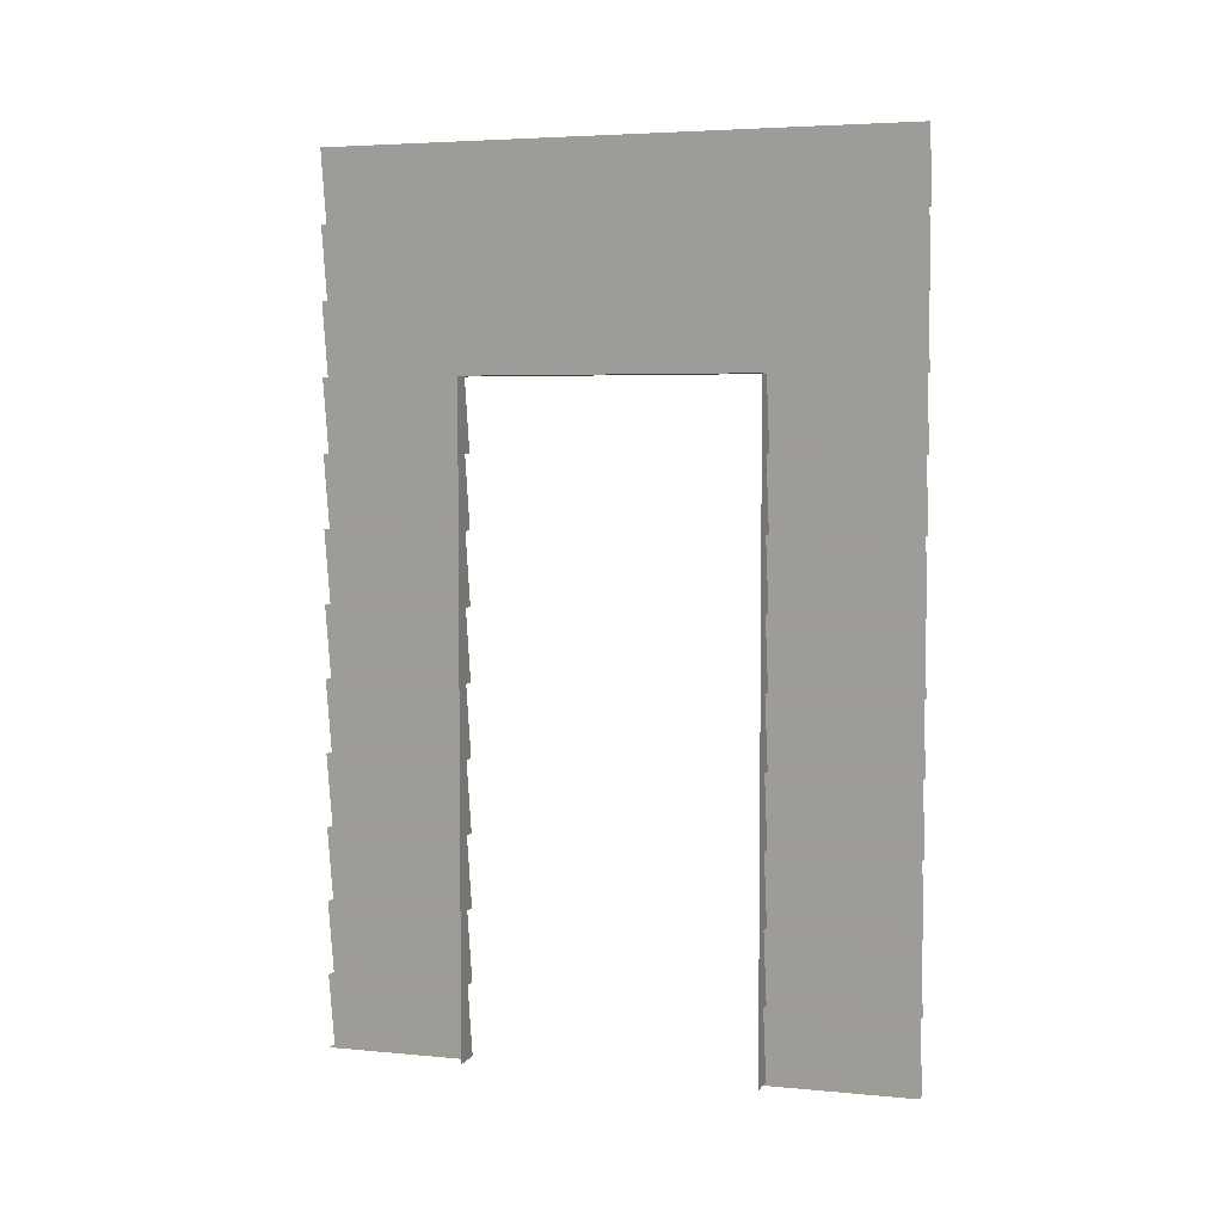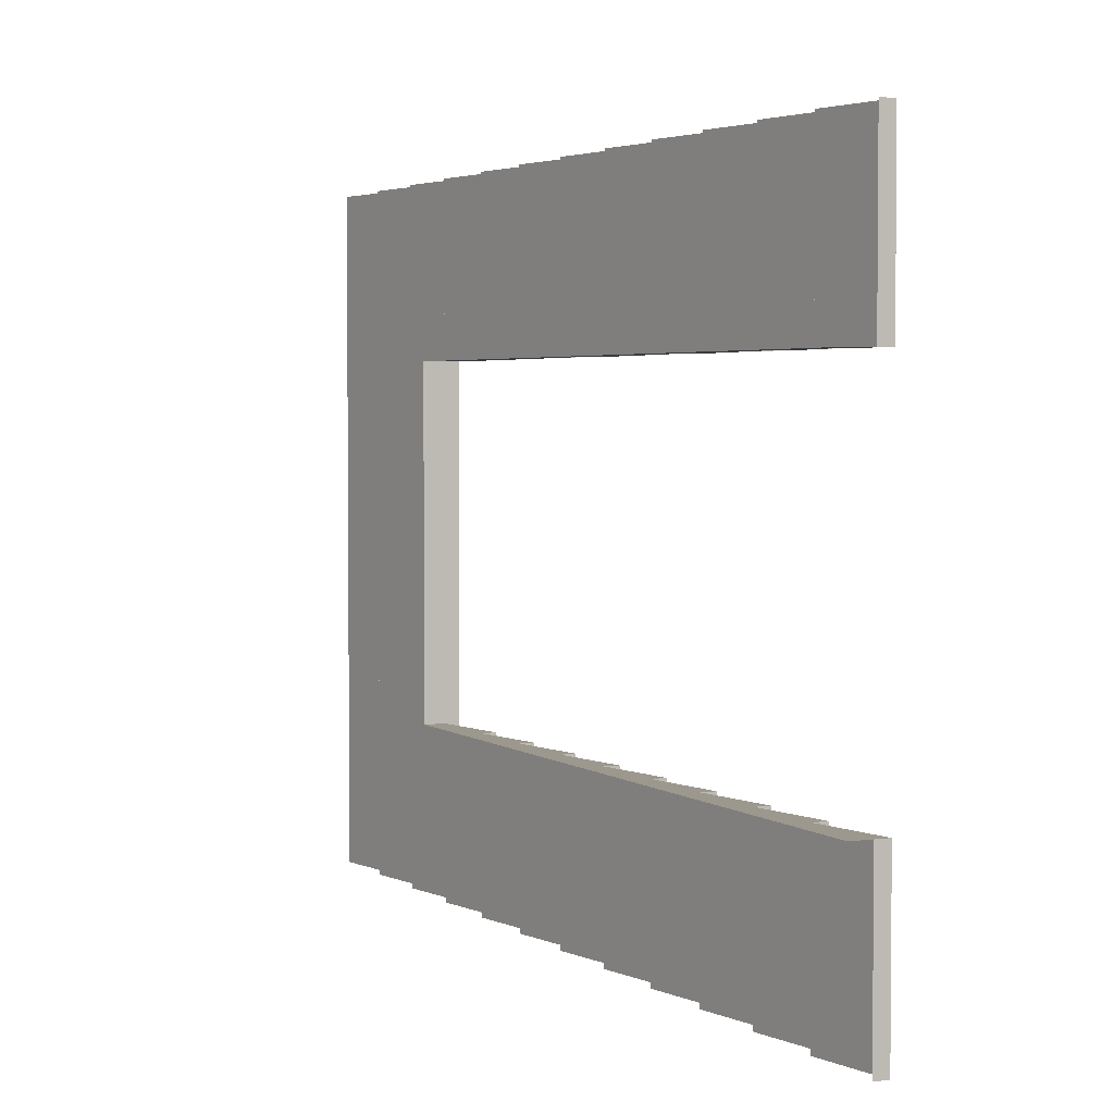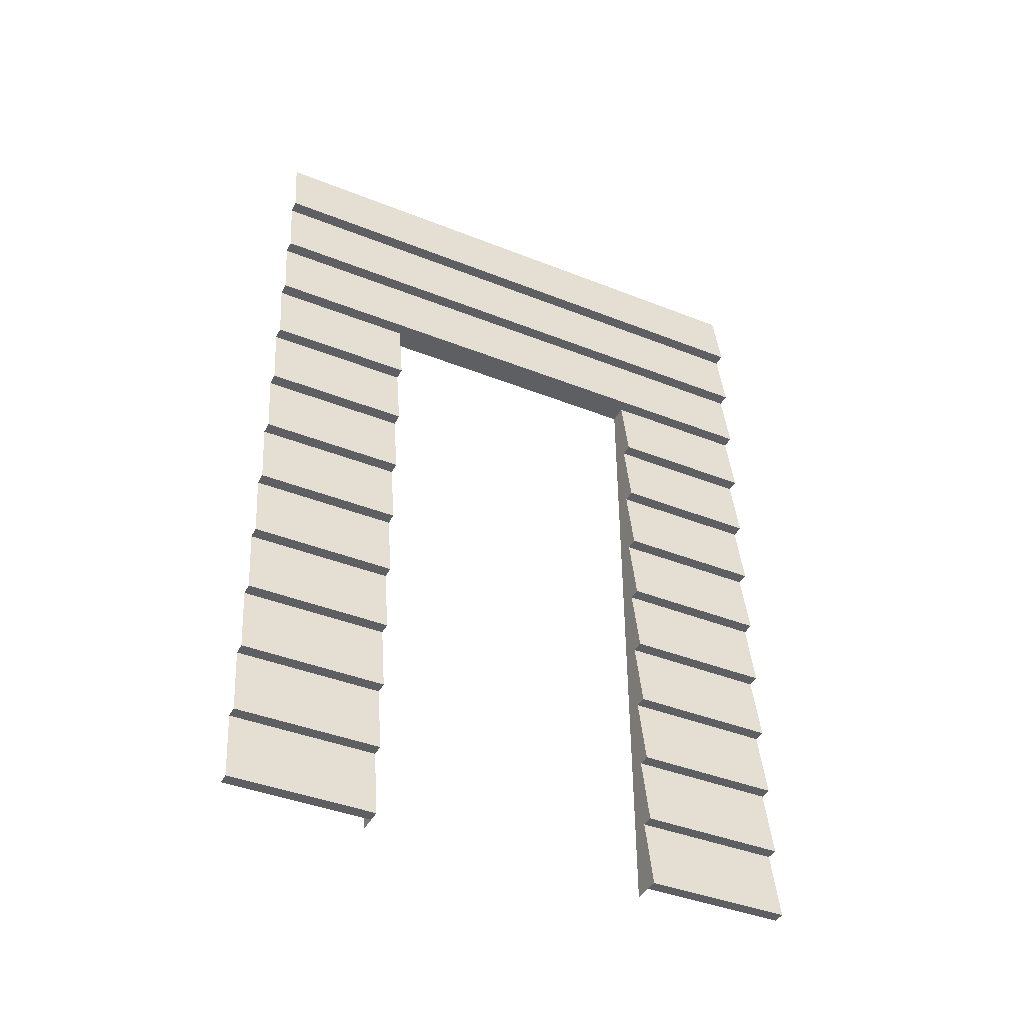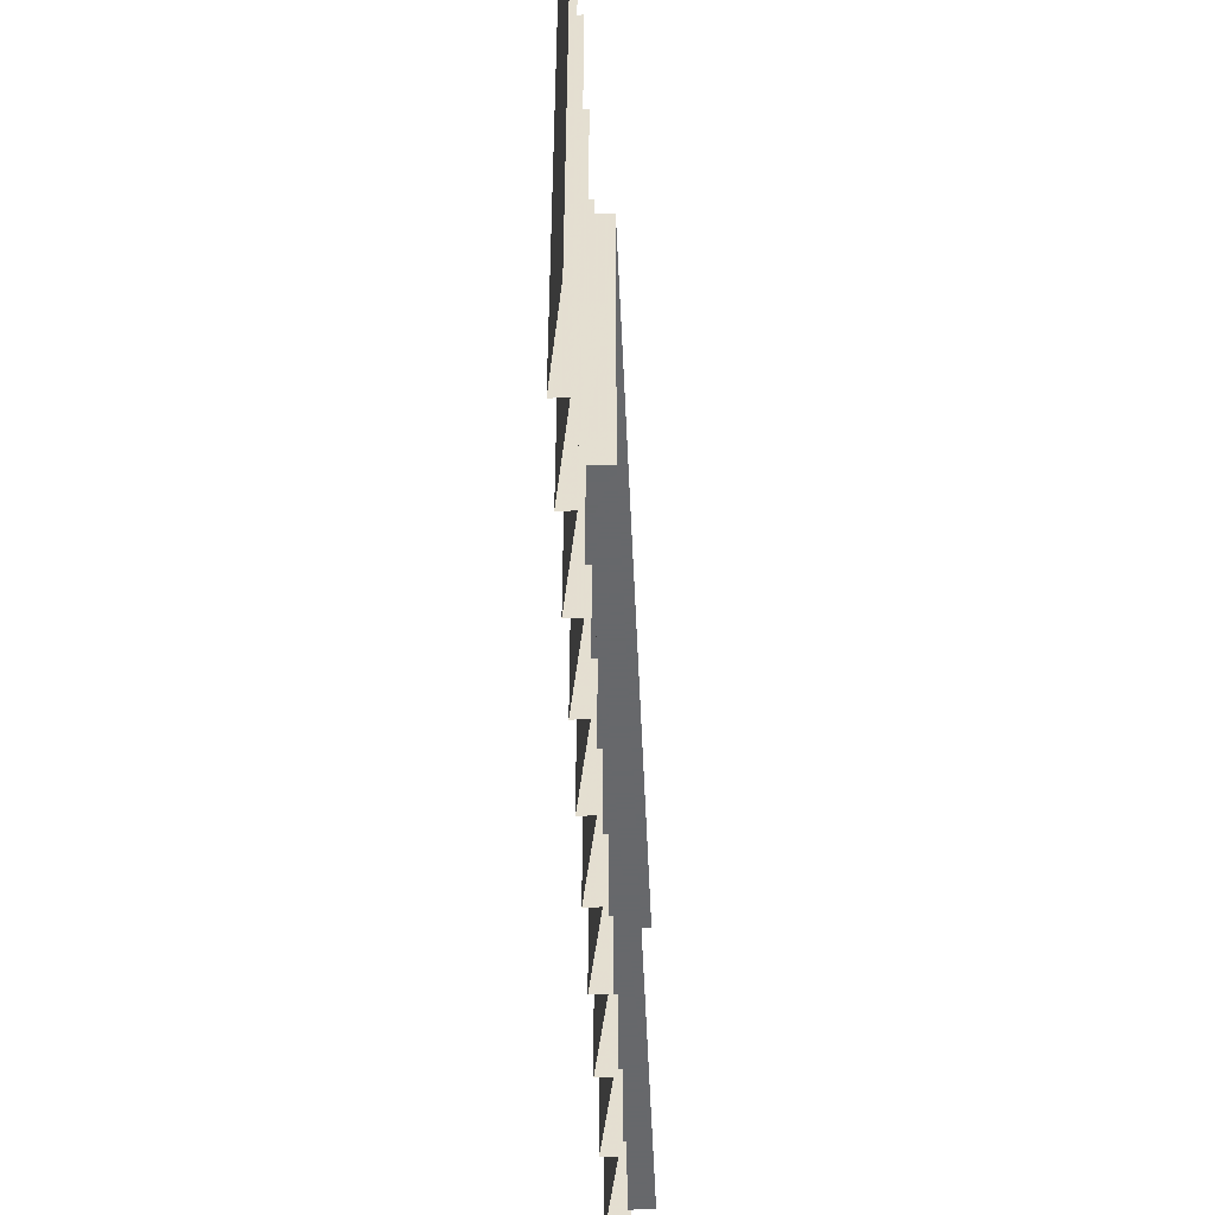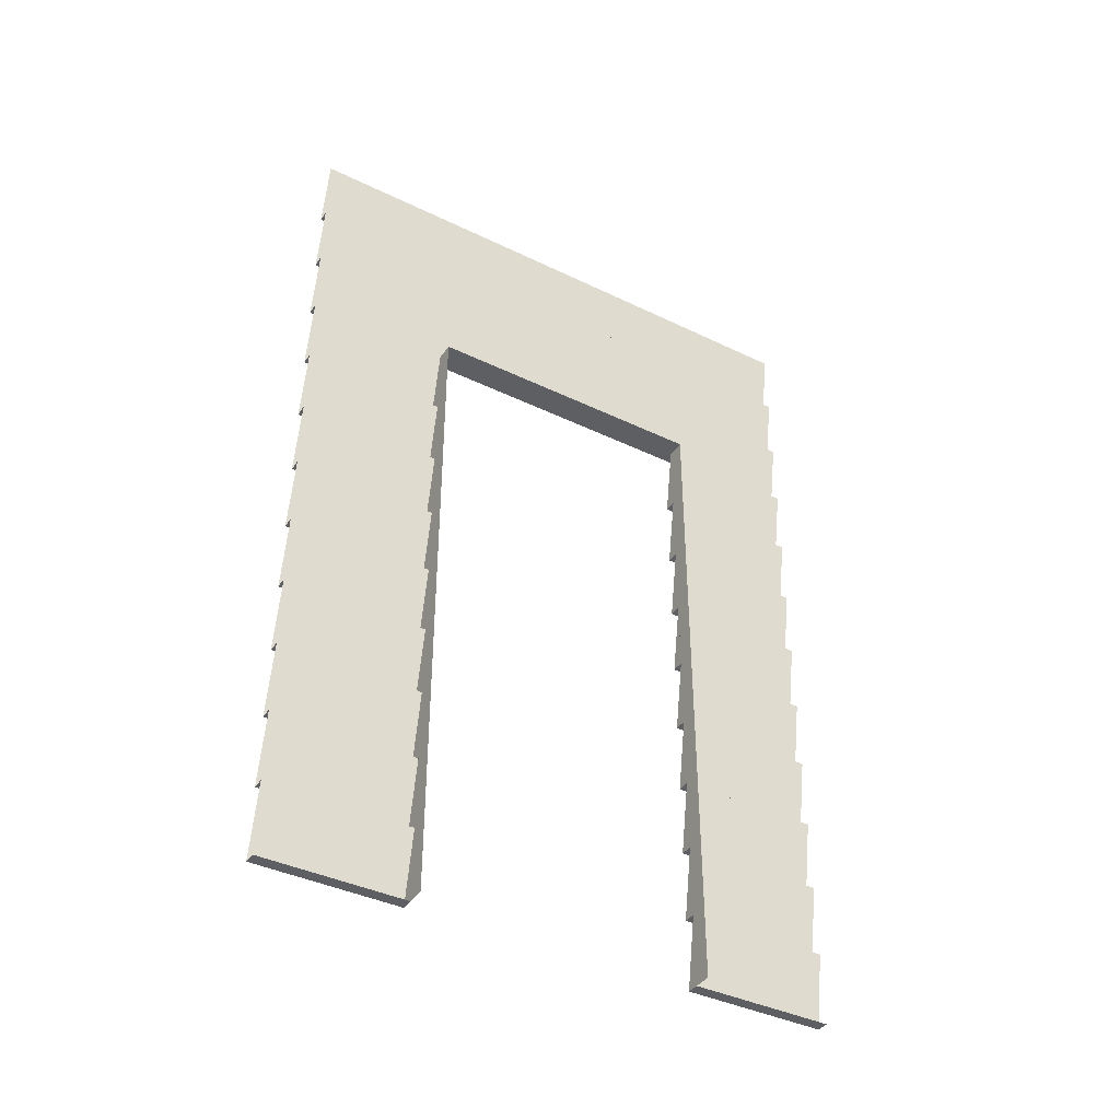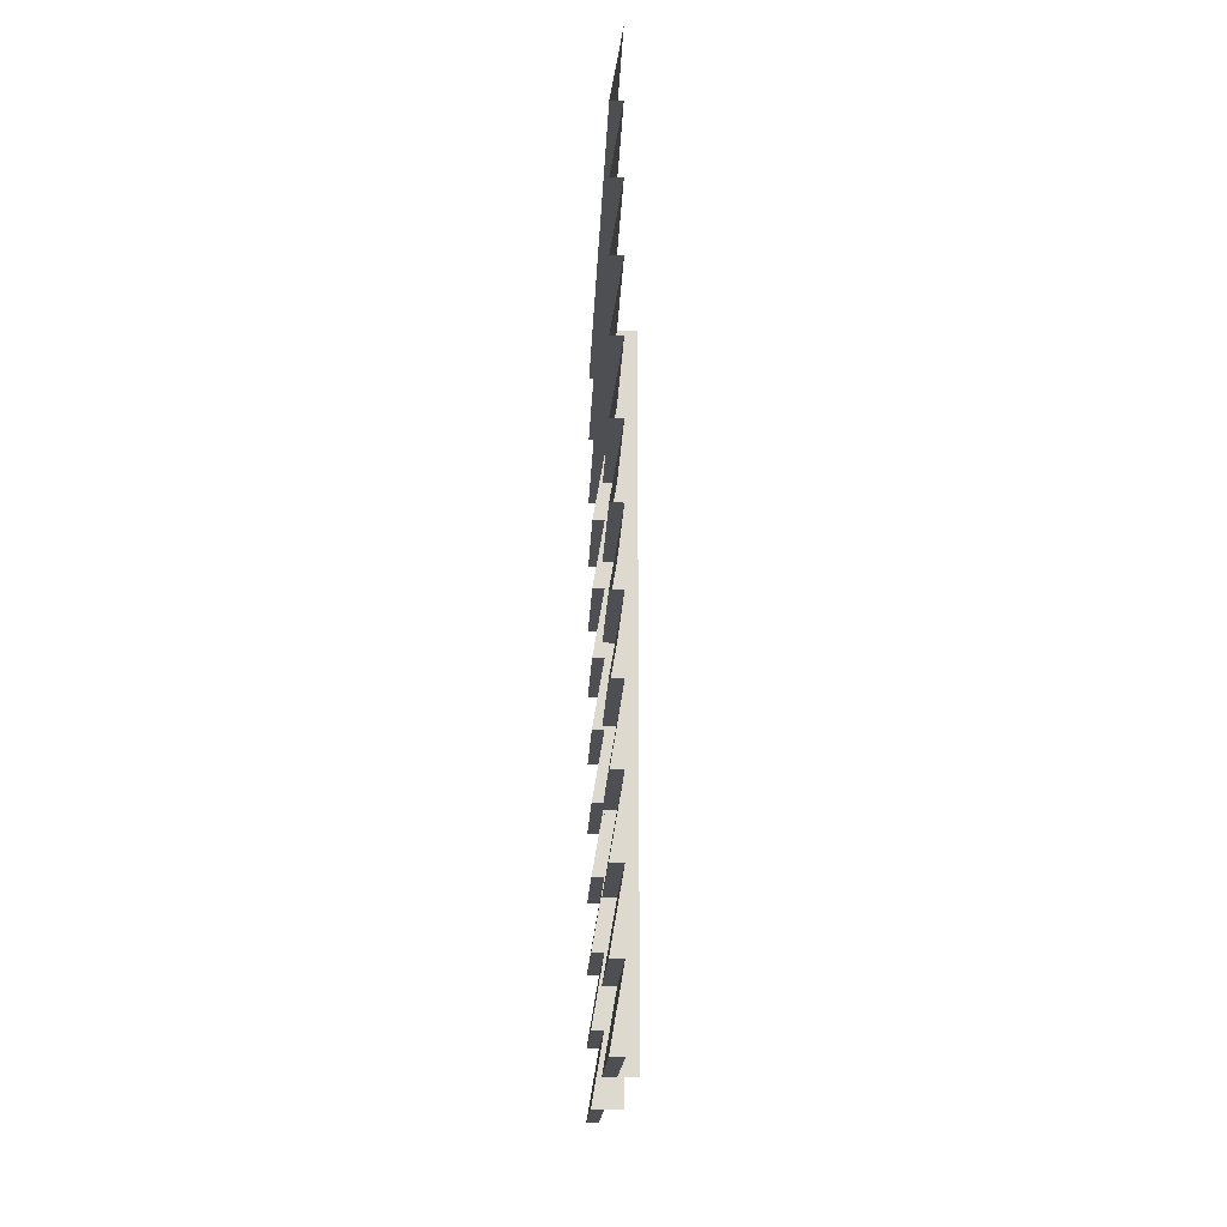
<metadata>
{"format":"obj","ext":"obj","renderer":"f3d","projection":"perspective","resolution":1024,"background":"white","views":[{"elev":4.4,"azim":-72.9,"up":"+Y"},{"elev":3.2,"azim":-25.1,"up":"+Z"},{"elev":-41.4,"azim":64.4,"up":"+Y"},{"elev":-52.3,"azim":-177.4,"up":"+Z"},{"elev":-39.9,"azim":-120.9,"up":"+Y"},{"elev":-17.7,"azim":177.7,"up":"+Y"}]}
</metadata>
<code>
o Wall_Doorway_Type1_Plane.011
v 0 2.25 1
v 0.04297 2.25 1
v 0 2.5 1
v 0.04297 2.5 1
v 0 2.75 1
v 0.04297 2.75 1
v 0 3 1
v 0.04297 2.25 -1
v -0 2.5 -1
v 0.04297 2.5 -1
v -0 2.75 -1
v 0.04297 2.75 -1
v -0 3 -1
v 0 1.5 1
v -0 1.5 0.5
v 0.04297 1.5 1
v 0.04297 1.5 0.5
v 0 1.75 1
v -0 1.75 0.5
v 0.04297 1.5 -0.5
v 0.04297 1.5 -1
v 0 1.75 -0.5
v -0 1.75 -1
v 0 2 1
v 0.04297 1.75 1
v -0 2 0.5
v 0.04297 1.75 0.5
v 0.04297 2 1
v 0.04297 2 0.5
v -0 2.25 0.5
v 0 2 -0.5
v 0.04297 1.75 -0.5
v -0 2 -1
v 0.04297 1.75 -1
v 0.04297 2 -0.5
v 0.04297 2 -1
v 0 2.25 -0.5
v -0 2.25 -1
v -0.0625 2.25 0.5
v -0.0625 2.25 -0.5
v 0.04297 1 1
v 0.04297 1 0.5
v 0 1.25 1
v -0 1.25 0.5
v 0.04297 1.25 1
v 0.04297 1.25 0.5
v 0 1 -0.5
v 0.04297 1 -0.5
v 0.04297 1 -1
v 0 1.25 -0.5
v -0 1.25 -1
v 0.04297 1.25 -0.5
v 0.04297 1.25 -1
v 0 1.5 -0.5
v -0 1.5 -1
v 0.04297 0.5 1
v 0.04297 0.5 0.5
v 0 0.75 1
v -0 0.75 0.5
v 0.04297 0.75 1
v 0.04297 0.75 0.5
v 0 1 1
v -0 1 0.5
v -0 0.5 -1
v 0.04297 0.5 -0.5
v 0.04297 0.5 -1
v 0 0.75 -0.5
v -0 0.75 -1
v 0.04297 0.75 -0.5
v 0.04297 0.75 -1
v -0 1 -1
v 0 -0 1
v -0 0 0.5
v 0.04297 -0 1
v 0.04297 0 0.5
v 0 0.25 1
v -0 0.25 0.5
v 0.04297 0.25 1
v 0.04297 0.25 0.5
v 0 0.5 1
v -0 0.5 0.5
v 0 -0 -0.5
v -0 0 -1
v 0.04297 -0 -0.5
v 0.04297 0 -1
v 0 0.25 -0.5
v -0 0.25 -1
v 0.04297 0.25 -0.5
v 0.04297 0.25 -1
v 0 0.5 -0.5
v -0.0625 0 0.5
v -0.0625 -0 -0.5
f 38 8 37
f 8 9 3 2
f 9 10 4 3
f 10 11 5 4
f 11 12 6 5
f 12 13 7 6
f 14 15 17 16
f 16 17 19 18
f 54 55 21 20
f 20 21 23 22
f 24 25 27 26
f 24 26 29 28
f 28 29 30 1
f 31 32 34 33
f 31 33 36 35
f 35 36 38 37
f 27 25 18 19
f 34 32 22 23
f 31 35 40
f 30 2 1
f 37 8 2 30
f 37 30 39 40
f 27 19 26
f 35 37 40
f 29 26 39
f 30 29 39
f 62 63 42 41
f 41 42 44 43
f 43 44 46 45
f 45 46 15 14
f 47 71 49 48
f 48 49 51 50
f 50 51 53 52
f 52 53 55 54
f 80 81 57 56
f 56 57 59 58
f 58 59 61 60
f 60 61 63 62
f 90 64 66 65
f 65 66 68 67
f 67 68 70 69
f 69 70 71 47
f 72 73 75 74
f 74 75 77 76
f 76 77 79 78
f 78 79 81 80
f 82 83 85 84
f 84 85 87 86
f 86 87 89 88
f 88 89 64 90
f 17 15 19
f 46 44 15
f 42 63 44
f 61 59 63
f 57 81 59
f 81 79 77
f 77 75 73
f 82 84 86
f 86 88 90
f 65 67 90
f 69 47 67
f 48 50 47
f 52 54 50
f 20 22 54
f 32 31 22
f 31 40 92 82 86 90 67 47 50 54 22
f 26 19 15 44 63 59 81 77 73 91 39

</code>
